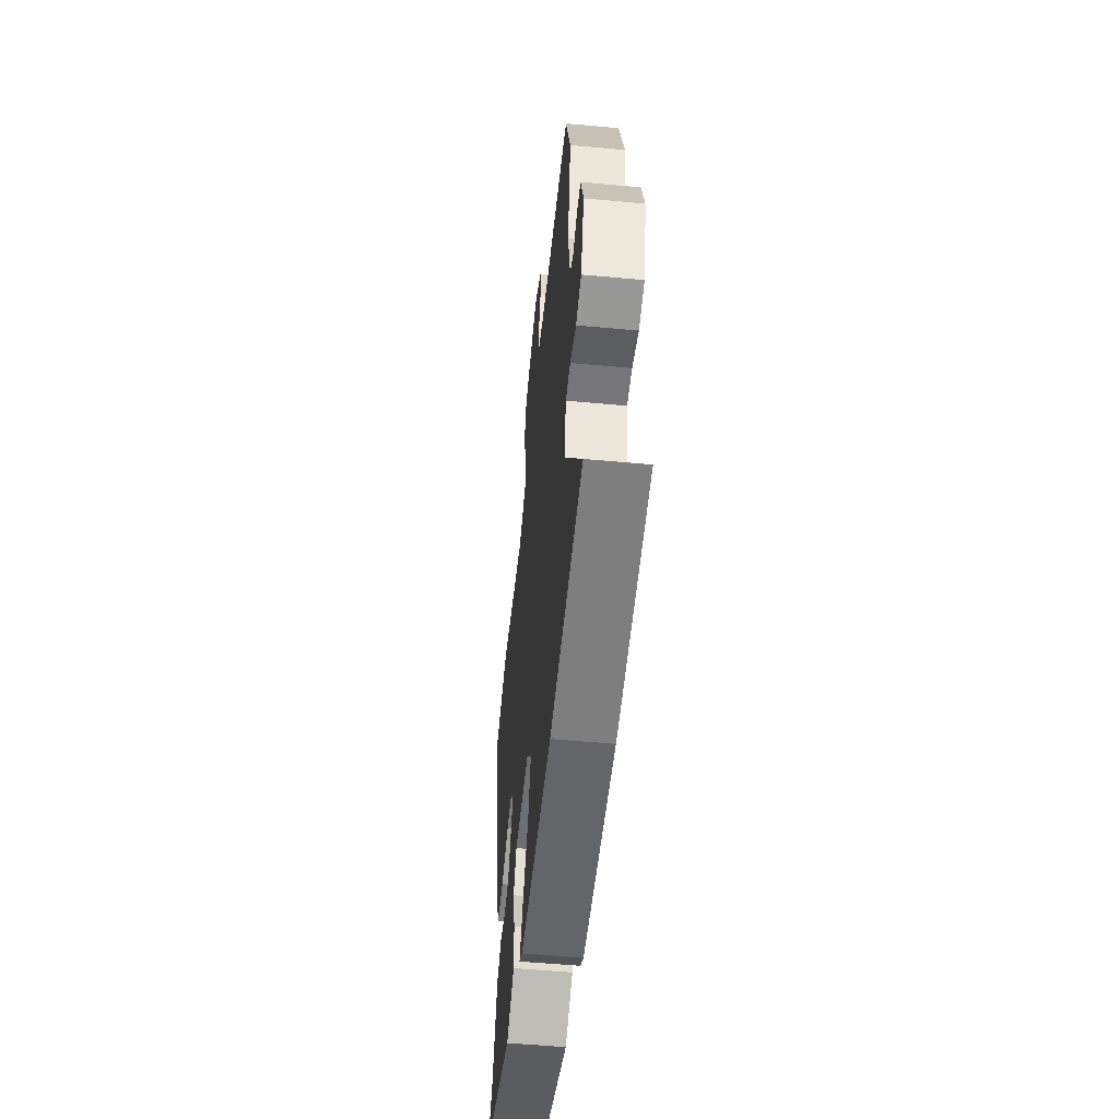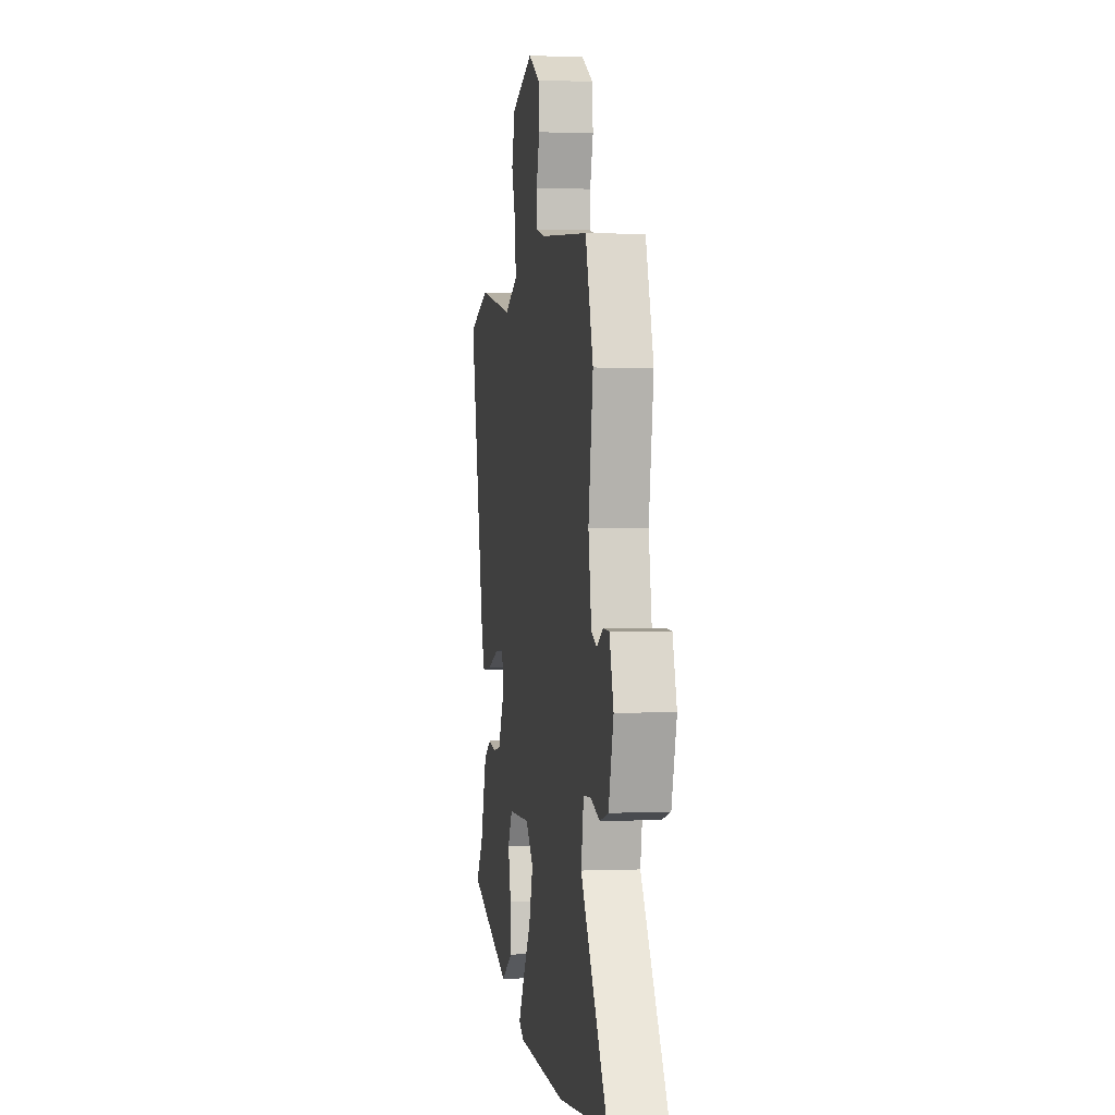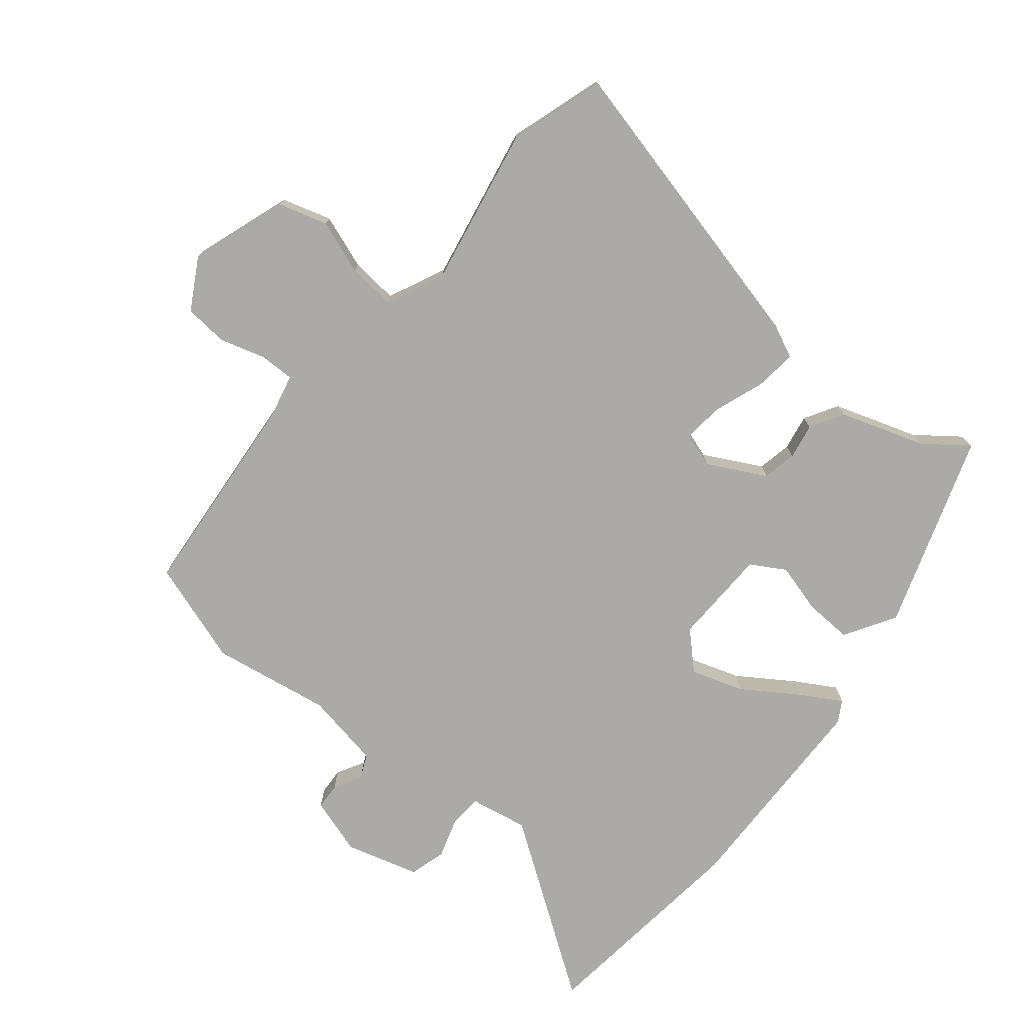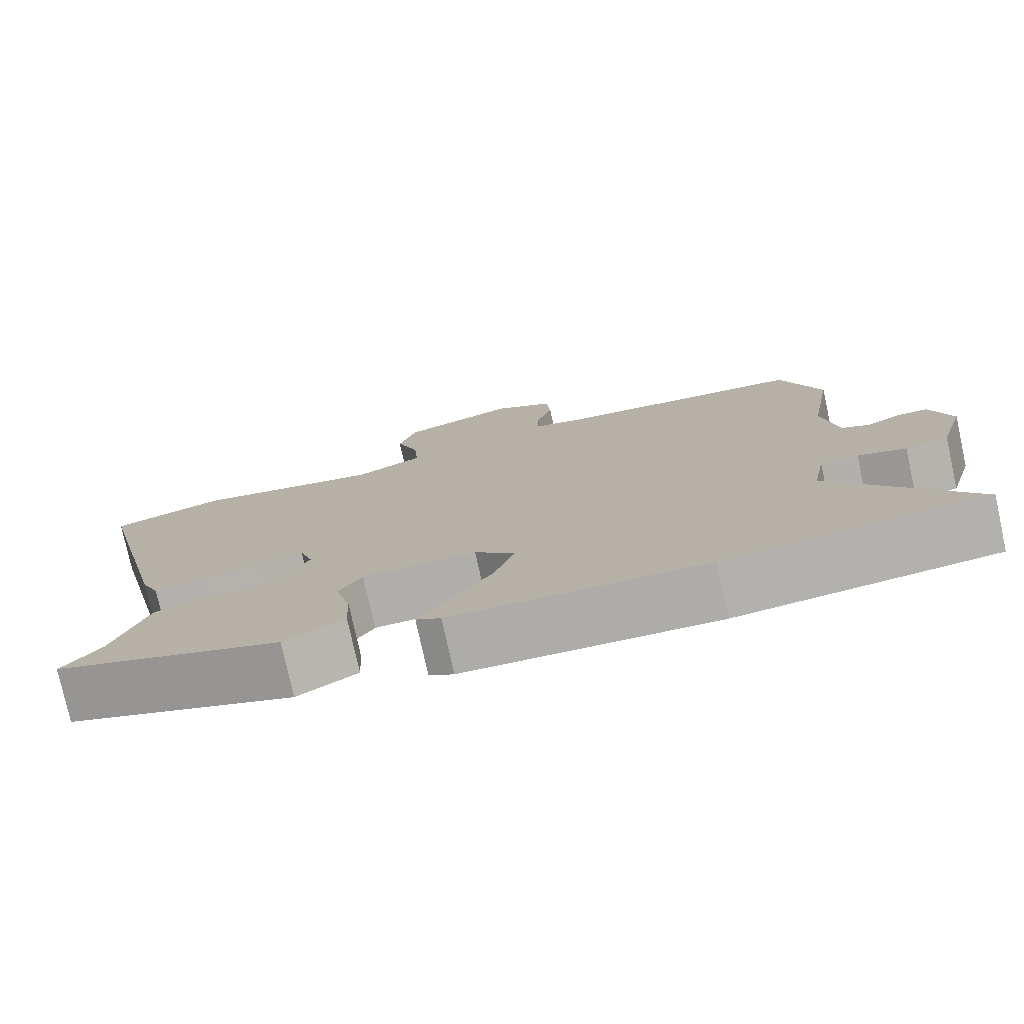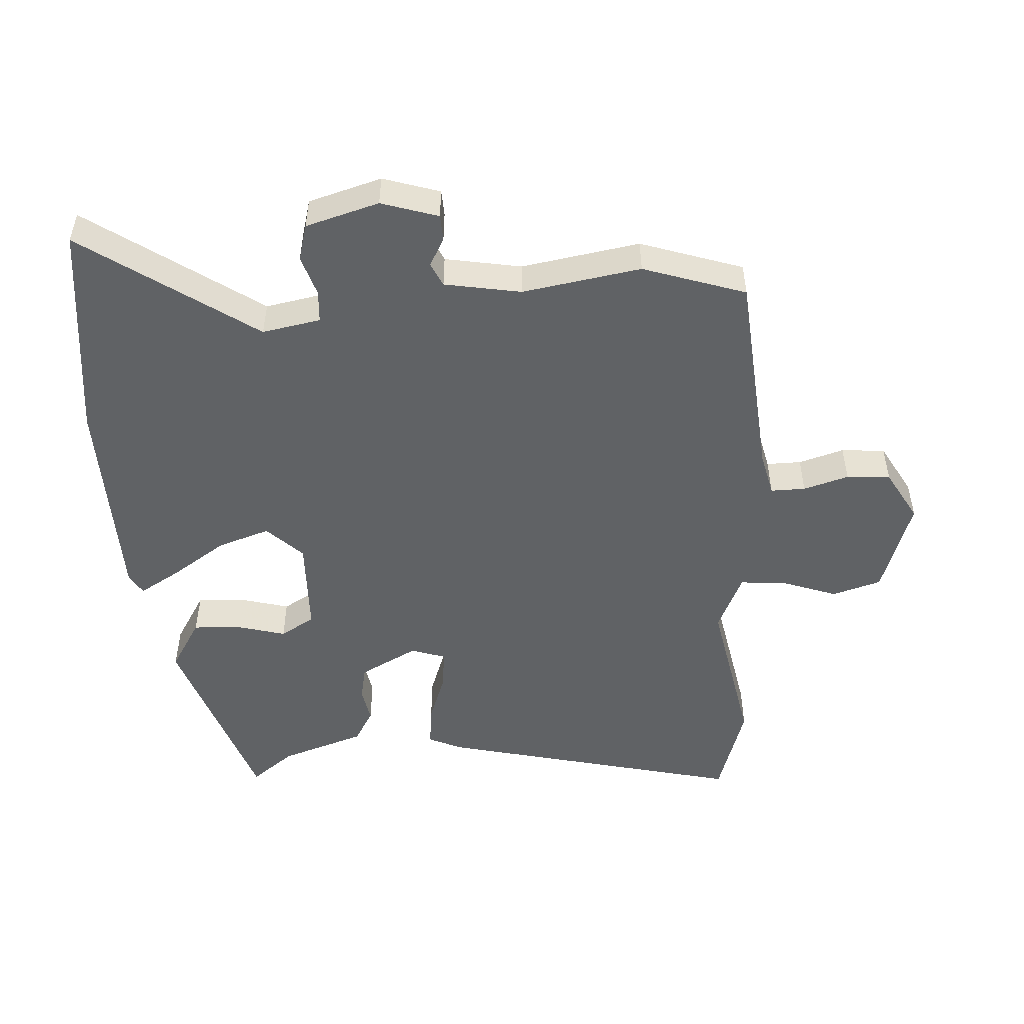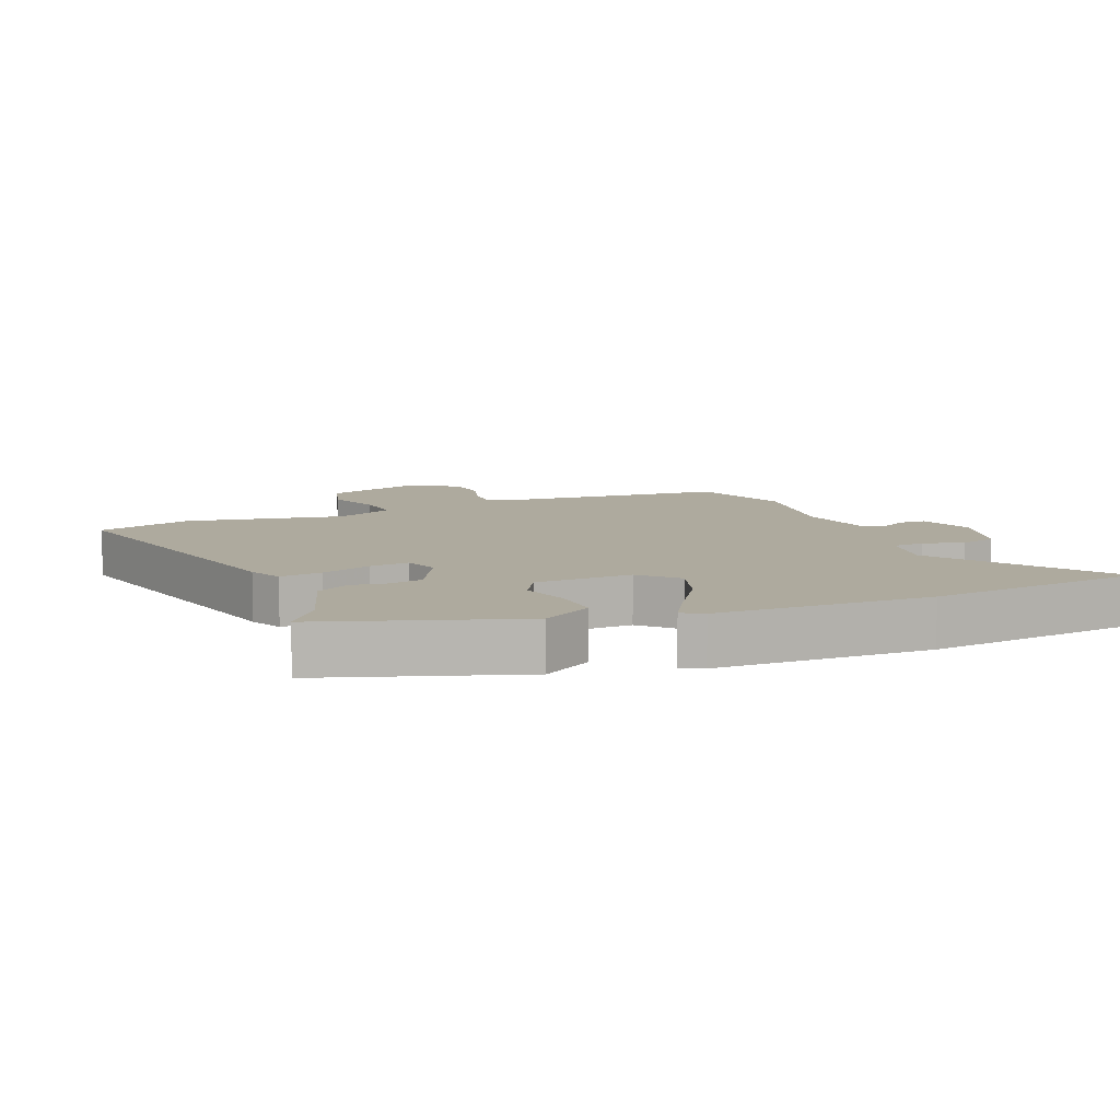
<metadata>
{"format":"obj","ext":"obj","renderer":"f3d","projection":"perspective","resolution":1024,"background":"white","views":[{"elev":-53.4,"azim":-95.7,"up":"+Z"},{"elev":0.8,"azim":-98.8,"up":"+Z"},{"elev":-75.9,"azim":50.3,"up":"+Y"},{"elev":-77.4,"azim":-167.6,"up":"+Z"},{"elev":-50.5,"azim":-86.8,"up":"+Y"},{"elev":9.3,"azim":156.9,"up":"+Y"}]}
</metadata>
<code>
v -0.546 0.07 0.359
v -0.495 0.07 0.516
v -0.175 0.07 0.546
v -0.108 0.07 0.562
v -0.109 0.07 0.615
v -0.13 0.07 0.684
v -0.125 0.07 0.751
v -0.047 0.07 0.796
v 0.1 0.07 0.747
v 0.123 0.07 0.672
v 0.094 0.07 0.589
v 0.088 0.07 0.517
v 0.177 0.07 0.477
v 0.419 0.07 0.525
v 0.565 0.07 0.48
v 0.456 0.07 0.014
v 0.433 0.07 -0.037
v 0.369 0.07 -0.03
v 0.292 0.07 -0.003
v 0.231 0.07 0.003
v 0.214 0.07 -0.05
v 0.261 0.07 -0.138
v 0.313 0.07 -0.148
v 0.367 0.07 -0.138
v 0.418 0.07 -0.167
v 0.462 0.07 -0.296
v 0.512 0.07 -0.361
v 0.217 0.07 -0.463
v 0.139 0.07 -0.416
v 0.142 0.07 -0.343
v 0.162 0.07 -0.268
v 0.131 0.07 -0.216
v -0.017 0.07 -0.213
v -0.069 0.07 -0.267
v -0.042 0.07 -0.347
v 0.014 0.07 -0.43
v 0.051 0.07 -0.492
v 0.019 0.07 -0.511
v -0.309 0.07 -0.521
v -0.644 0.07 -0.485
v -0.464 0.07 -0.221
v -0.481 0.07 -0.132
v -0.53 0.07 -0.129
v -0.592 0.07 -0.149
v -0.648 0.07 -0.134
v -0.681 0.07 -0.022
v -0.654 0.07 0.065
v -0.614 0.07 0.067
v -0.571 0.07 0.044
v -0.535 0.07 0.061
v -0.515 0.07 0.178
v -0.546 0 0.359
v -0.495 0 0.516
v -0.175 0 0.546
v -0.108 0 0.562
v -0.109 0 0.615
v -0.13 0 0.684
v -0.125 0 0.751
v -0.047 0 0.796
v 0.1 0 0.747
v 0.123 0 0.672
v 0.094 0 0.589
v 0.088 0 0.517
v 0.177 0 0.477
v 0.419 0 0.525
v 0.565 0 0.48
v 0.456 0 0.014
v 0.433 0 -0.037
v 0.369 0 -0.03
v 0.292 0 -0.003
v 0.231 0 0.003
v 0.214 0 -0.05
v 0.261 0 -0.138
v 0.313 0 -0.148
v 0.367 0 -0.138
v 0.418 0 -0.167
v 0.462 0 -0.296
v 0.512 0 -0.361
v 0.217 0 -0.463
v 0.139 0 -0.416
v 0.142 0 -0.343
v 0.162 0 -0.268
v 0.131 0 -0.216
v -0.017 0 -0.213
v -0.069 0 -0.267
v -0.042 0 -0.347
v 0.014 0 -0.43
v 0.051 0 -0.492
v 0.019 0 -0.511
v -0.309 0 -0.521
v -0.644 0 -0.485
v -0.464 0 -0.221
v -0.481 0 -0.132
v -0.53 0 -0.129
v -0.592 0 -0.149
v -0.648 0 -0.134
v -0.681 0 -0.022
v -0.654 0 0.065
v -0.614 0 0.067
v -0.571 0 0.044
v -0.535 0 0.061
v -0.515 0 0.178
f 46 47 48 49
f 46 49 50
f 43 44 45 46
f 42 43 46 50
f 38 39 40 41
f 38 41 42
f 35 36 37 38
f 35 38 42 50
f 28 29 30 31
f 26 27 28 31
f 26 31 32
f 23 24 25 26
f 22 23 26 32
f 21 22 32 33
f 16 17 18 19
f 16 19 20
f 13 14 15 16
f 12 13 16 20
f 8 9 10 11
f 8 11 12
f 5 6 7 8
f 4 5 8 12
f 3 4 12 20
f 51 1 2 3
f 34 35 50 51
f 33 34 51 3
f 3 20 21 33
f 100 99 98 97
f 101 100 97
f 97 96 95 94
f 101 97 94 93
f 92 91 90 89
f 93 92 89
f 89 88 87 86
f 101 93 89 86
f 82 81 80 79
f 82 79 78 77
f 83 82 77
f 77 76 75 74
f 83 77 74 73
f 84 83 73 72
f 70 69 68 67
f 71 70 67
f 67 66 65 64
f 71 67 64 63
f 62 61 60 59
f 63 62 59
f 59 58 57 56
f 63 59 56 55
f 71 63 55 54
f 54 53 52 102
f 102 101 86 85
f 54 102 85 84
f 84 72 71 54
f 1 52 53 2
f 2 53 54 3
f 3 54 55 4
f 4 55 56 5
f 5 56 57 6
f 6 57 58 7
f 7 58 59 8
f 8 59 60 9
f 9 60 61 10
f 10 61 62 11
f 11 62 63 12
f 12 63 64 13
f 13 64 65 14
f 14 65 66 15
f 15 66 67 16
f 16 67 68 17
f 17 68 69 18
f 18 69 70 19
f 19 70 71 20
f 20 71 72 21
f 21 72 73 22
f 22 73 74 23
f 23 74 75 24
f 24 75 76 25
f 25 76 77 26
f 26 77 78 27
f 27 78 79 28
f 28 79 80 29
f 29 80 81 30
f 30 81 82 31
f 31 82 83 32
f 32 83 84 33
f 33 84 85 34
f 34 85 86 35
f 35 86 87 36
f 36 87 88 37
f 37 88 89 38
f 38 89 90 39
f 39 90 91 40
f 40 91 92 41
f 41 92 93 42
f 42 93 94 43
f 43 94 95 44
f 44 95 96 45
f 45 96 97 46
f 46 97 98 47
f 47 98 99 48
f 48 99 100 49
f 49 100 101 50
f 50 101 102 51
f 51 102 52 1

</code>
